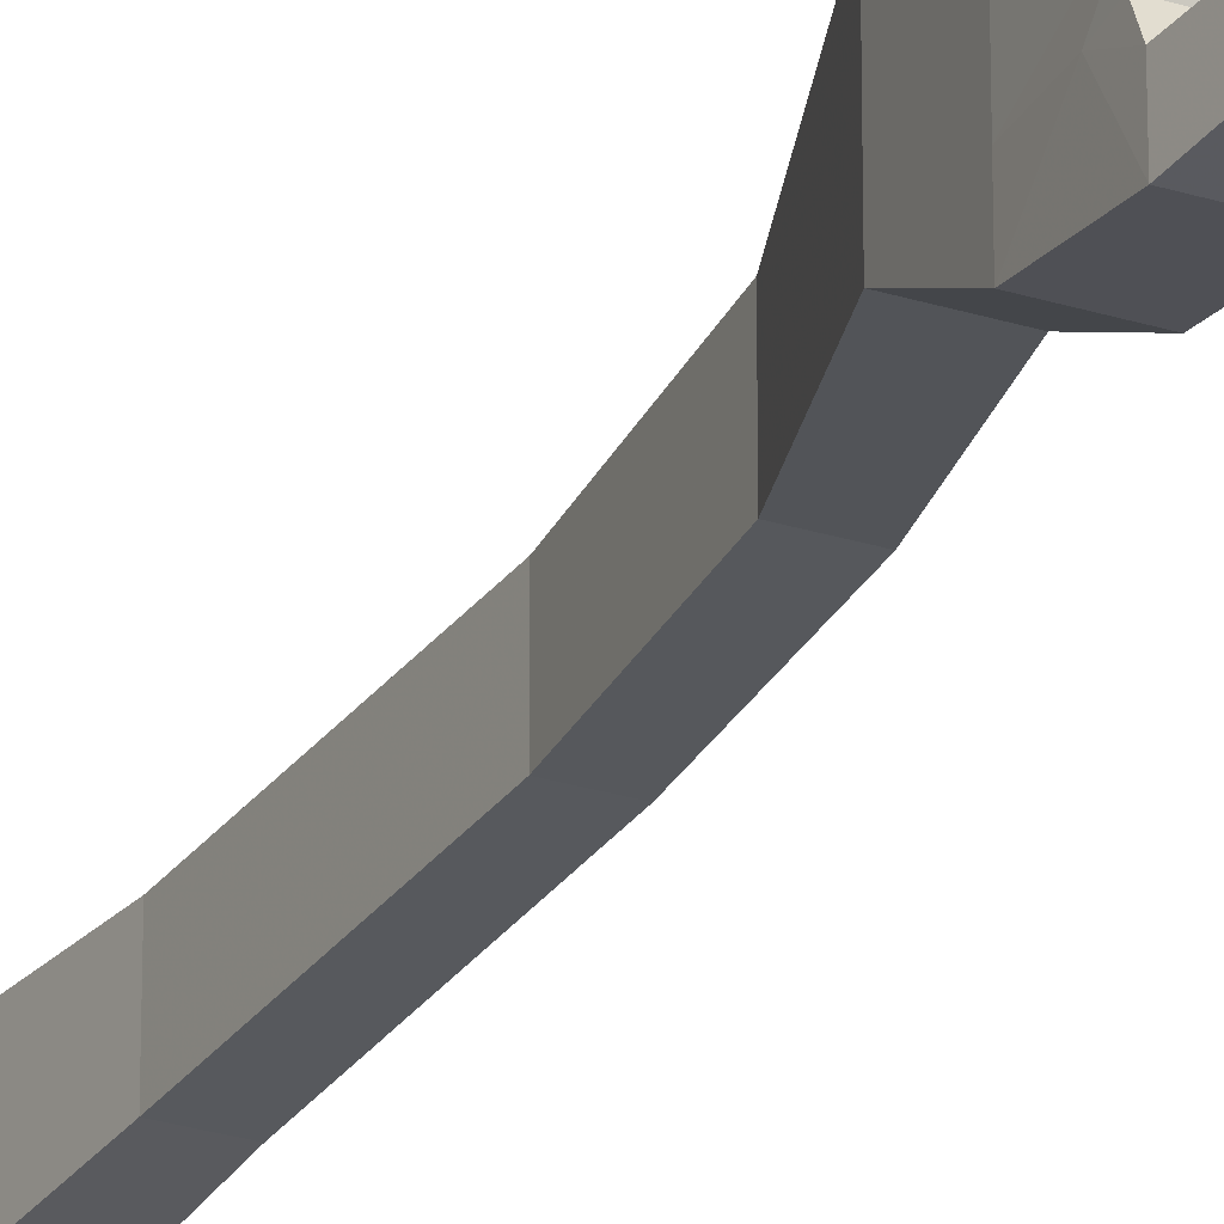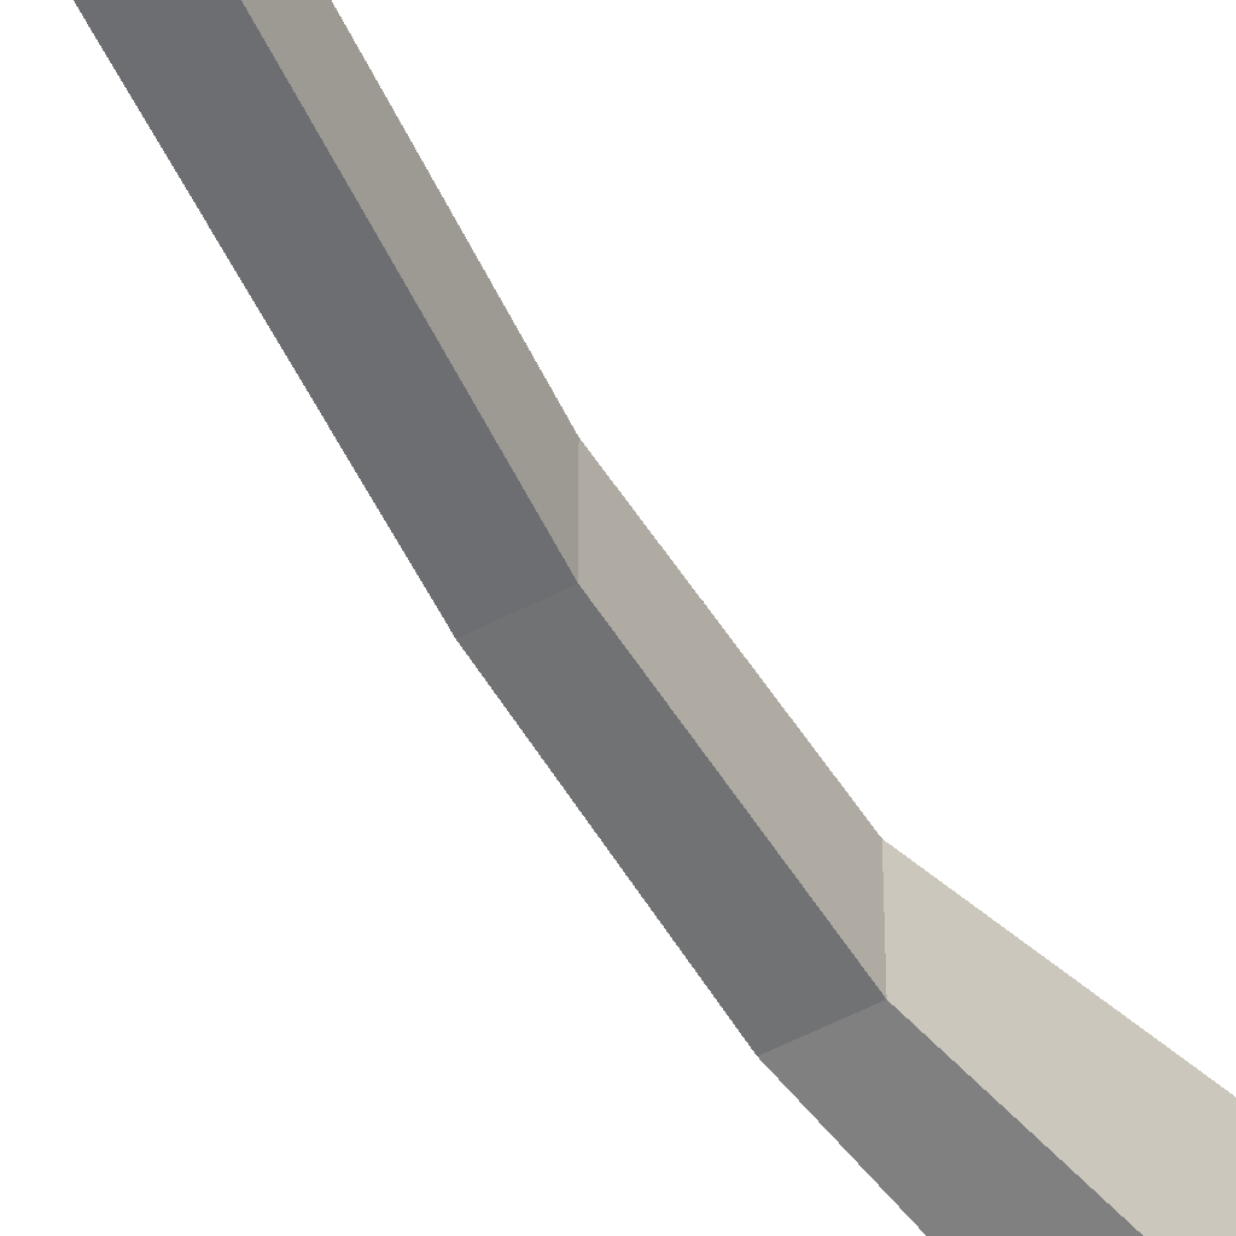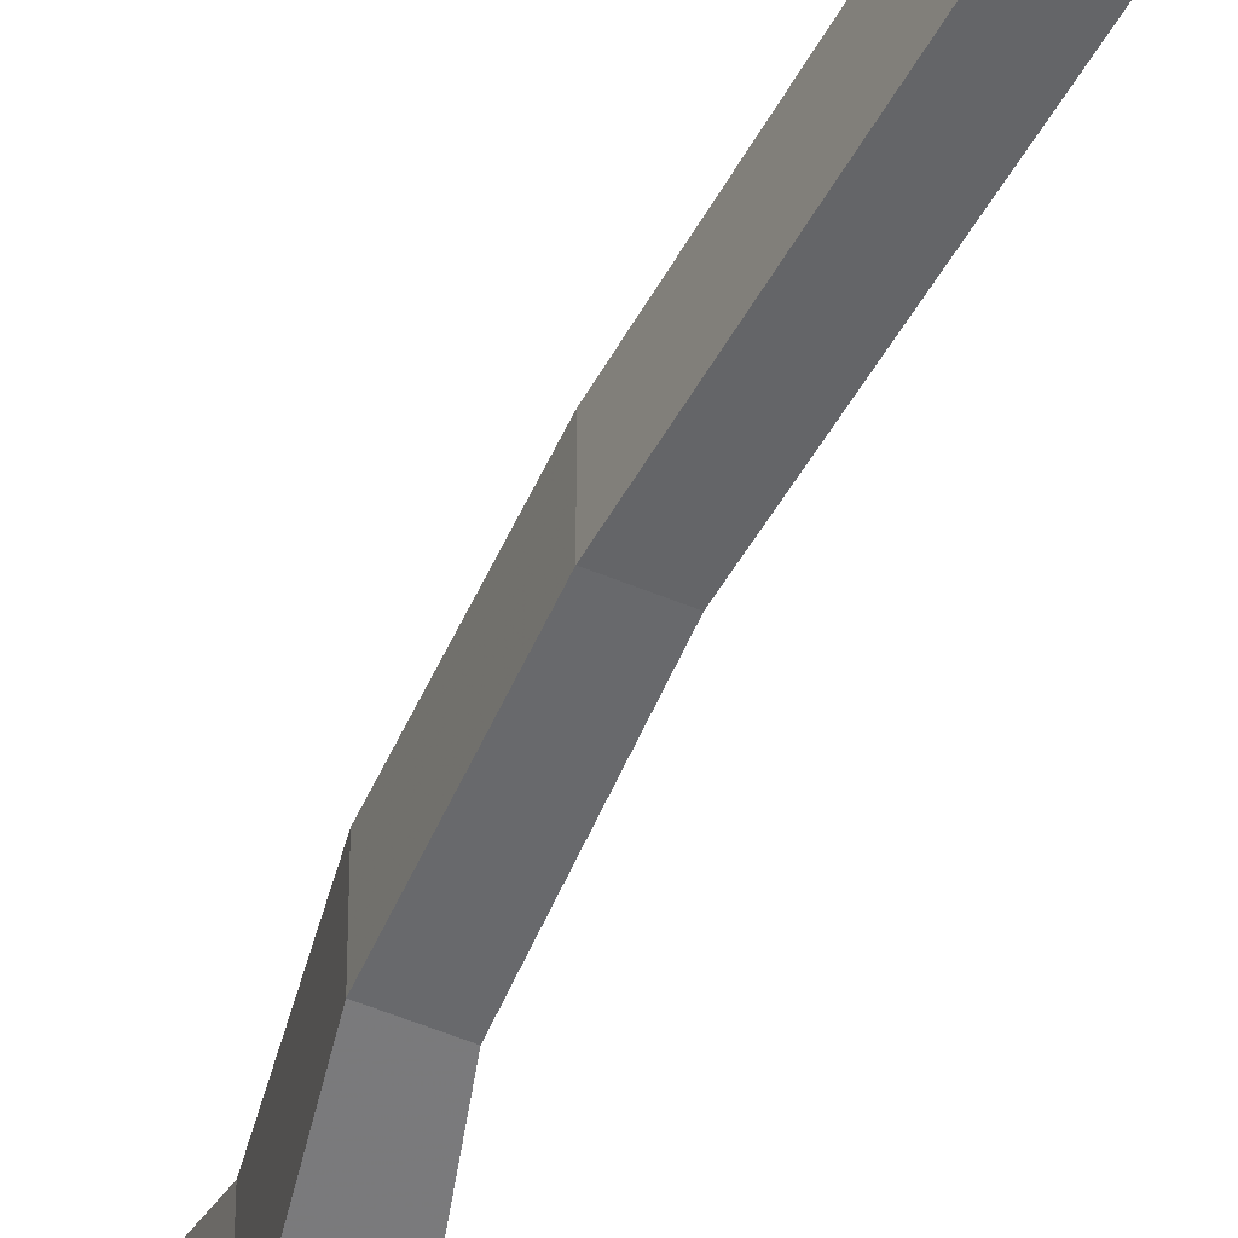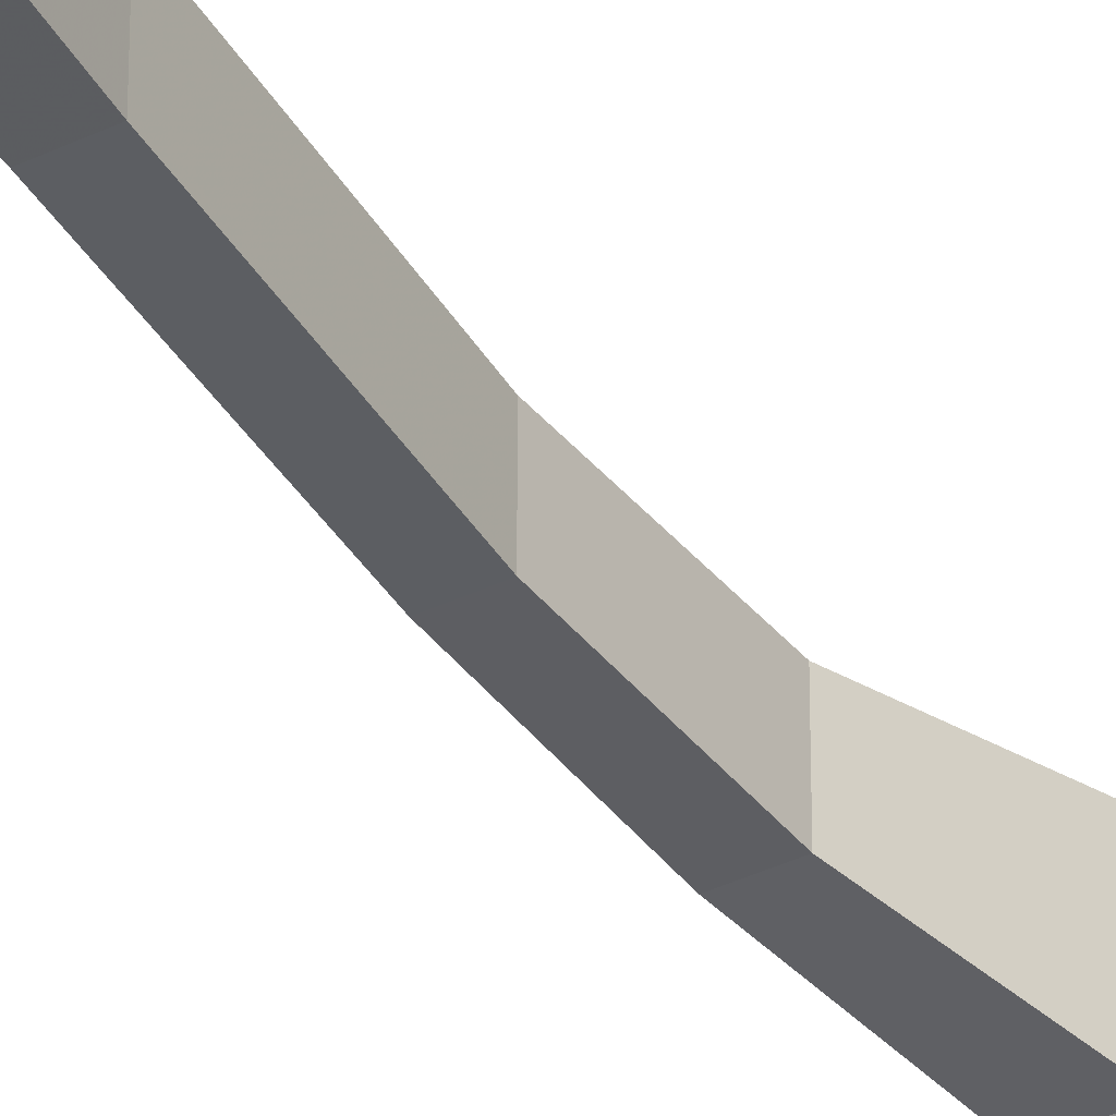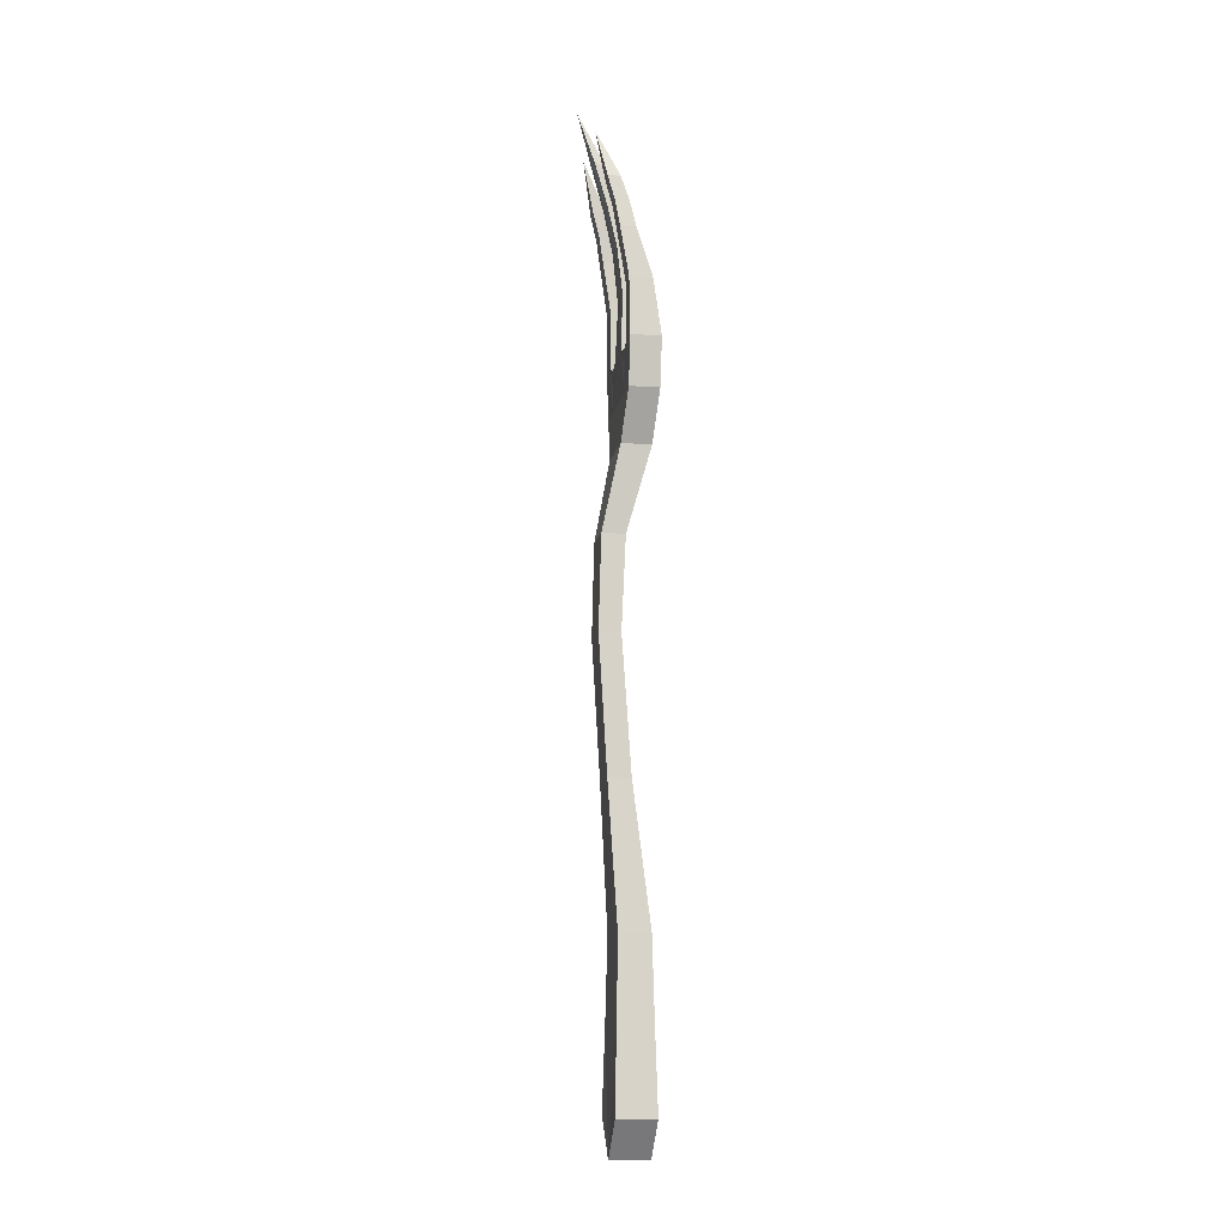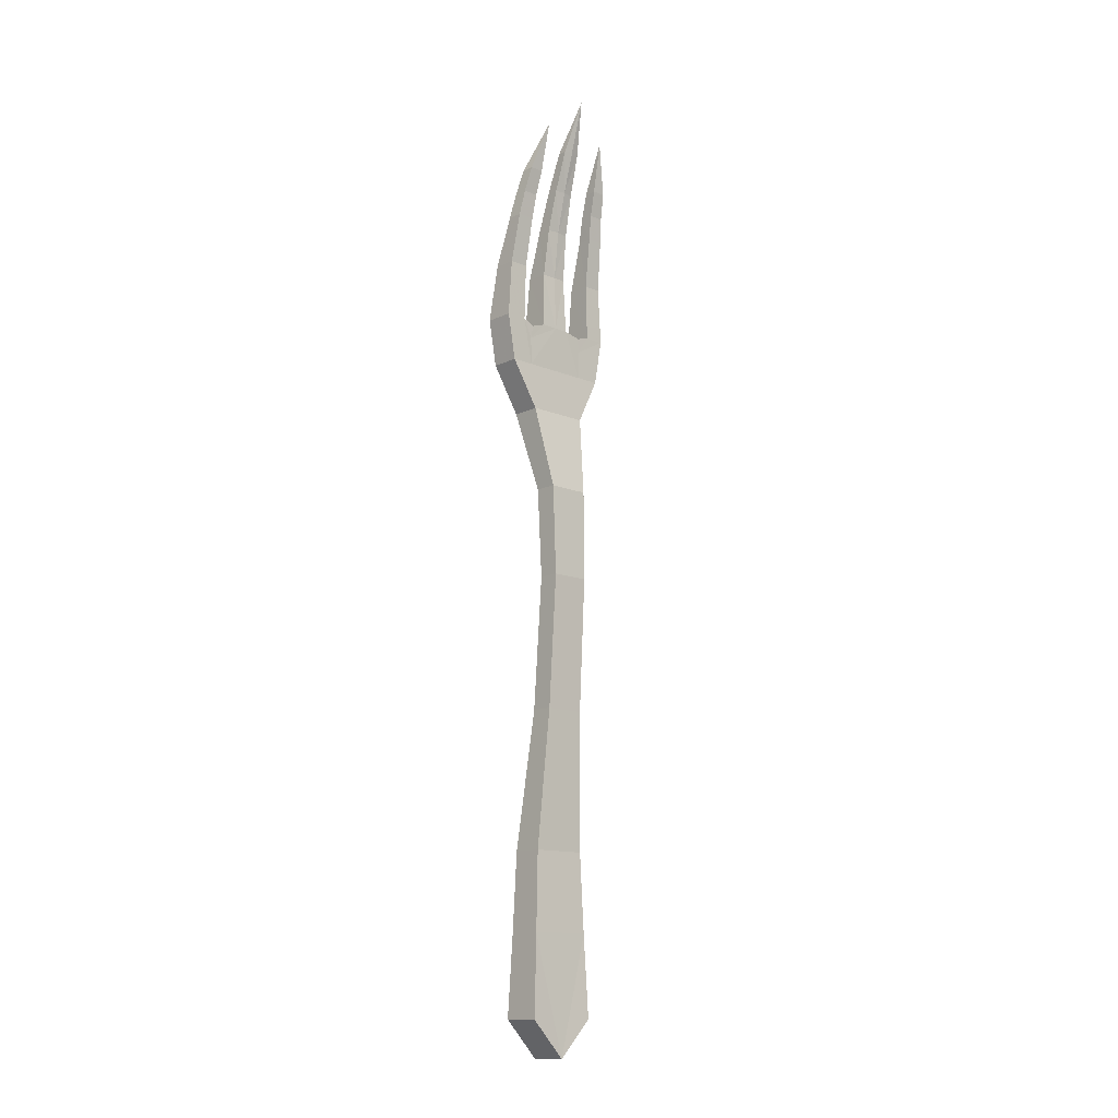
<metadata>
{"format":"obj","ext":"obj","renderer":"f3d","projection":"perspective","resolution":1024,"background":"white","views":[{"elev":-28.8,"azim":155.1,"up":"+Z"},{"elev":-54.7,"azim":29.0,"up":"+Z"},{"elev":-51.9,"azim":-24.6,"up":"+Z"},{"elev":-38.2,"azim":31.4,"up":"+Z"},{"elev":-11.2,"azim":-9.5,"up":"+Y"},{"elev":-13.2,"azim":-132.9,"up":"+Y"}]}
</metadata>
<code>
v -0.01065 -1.156 0.0893
v -0.005175 -0.9483 0.07935
v -0.01065 -1.25 -0.000408
v -0.005175 -0.9483 -0.000408
v -0.005175 -0.9483 -0.08017
v -0.000826 -0.748 -0.07218
v -0.000826 -0.748 0.07136
v -0.000826 -0.748 -0.000408
v -0.02196 -0.3951 -0.05293
v -0.02196 -0.3951 0.05212
v -0.02196 -0.3951 -0.000408
v -0.04266 -0.05313 -0.000408
v -0.04266 -0.05313 -0.05048
v -0.03657 0.1801 -0.000408
v -0.03657 0.1801 -0.05423
v 0.005001 0.3926 0.000734
v 0.005001 0.3926 -0.07903
v 0.01292 0.5136 8.2e-05
v 0.01292 0.5136 -0.08669
v 0.01283 0.6332 8.2e-05
v 0.01353 0.5856 -0.08767
v 0.01283 0.6332 -0.04265
v 0.01283 0.6198 -0.08082
v -0.04266 -0.05313 0.04967
v -0.03657 0.1801 0.05342
v 0.005001 0.3926 0.0805
v 0.01292 0.5136 0.0836
v 0.01283 0.6332 0.03646
v 0.01353 0.5856 0.08294
v 0.01283 0.6235 0.08196
v 0.01283 0.6332 0.1159
v 0.01848 0.7774 0.03287
v 0.01761 0.7774 8.2e-05
v 0.00474 0.9019 0.02944
v 0.003001 0.9032 8.2e-05
v -0.01874 1.009 0.02585
v -0.02127 1.011 8.2e-05
v -0.04849 1.116 0.02227
v -0.05188 1.117 8.2e-05
v -0.08902 1.25 8.2e-05
v -0.04849 1.116 -0.02275
v -0.01874 1.009 -0.02765
v 0.00474 0.9019 -0.0327
v 0.01848 0.7774 -0.0376
v 0.08711 -1.156 0.0893
v 0.08711 -1.25 -0.000408
v 0.08163 -0.9483 0.07935
v 0.08163 -0.9483 -0.000408
v 0.07728 -0.748 0.07136
v 0.07728 -0.748 -0.000408
v 0.03527 -0.3951 0.05212
v 0.03527 -0.3951 -0.000408
v 0.01179 -0.05313 -0.000408
v 0.03527 -0.3951 -0.05293
v 0.01179 -0.05313 -0.05048
v 0.08163 -0.9483 -0.08017
v 0.07728 -0.748 -0.07218
v 0.01283 0.6332 -0.1115
v 0.01292 0.5136 -0.1453
v 0.01283 0.6332 -0.1669
v 0.01213 0.781 -0.1578
v 0.01213 0.781 -0.1077
v -0.007958 0.9105 -0.1487
v -0.007958 0.9105 -0.104
v -0.0184 0.9752 -0.14
v -0.0184 0.9752 -0.09974
v -0.0351 1.04 -0.1314
v -0.0351 1.04 -0.09534
v -0.06006 1.168 -0.09143
v 0.01179 -0.05313 0.04967
v 0.02196 0.1801 -0.000408
v 0.02196 0.1801 0.05342
v 0.0805 0.3926 0.000734
v 0.0805 0.3926 0.0805
v 0.08841 0.5136 8.2e-05
v 0.08841 0.5136 0.08392
v 0.08902 0.5856 0.08327
v 0.08841 0.6332 0.1165
v 0.08841 0.6235 0.0805
v 0.02196 0.1801 -0.05423
v 0.0805 0.3926 -0.07903
v 0.08841 0.5136 -0.08588
v 0.08841 0.6332 -0.04119
v 0.08902 0.5856 -0.08653
v 0.08841 0.6198 -0.08066
v 0.08841 0.6332 -0.1102
v 0.08841 0.5136 -0.1453
v 0.08841 0.6332 -0.1669
v 0.06954 0.781 -0.1578
v 0.06954 0.781 -0.1066
v 0.03136 0.9105 -0.1487
v 0.03136 0.9105 -0.103
v 0.01709 0.9752 -0.14
v 0.01709 0.9752 -0.09877
v -0.003349 1.04 -0.1314
v -0.003349 1.04 -0.09436
v -0.06006 1.168 0.09567
v -0.003349 1.04 0.09828
v -0.0351 1.04 0.09795
v -0.0184 0.9752 0.1017
v 0.01709 0.9752 0.102
v -0.007958 0.9105 0.1055
v 0.03136 0.9105 0.1059
v 0.01213 0.781 0.1107
v 0.06954 0.781 0.1112
v 0.01283 0.6332 0.1159
v 0.08841 0.6332 0.1165
v 0.01283 0.6235 0.08196
v 0.08841 0.6235 0.0805
v 0.01283 0.6332 0.03646
v 0.08841 0.6332 0.03711
v 0.07589 0.7774 0.03352
v 0.01848 0.7774 0.03287
v 0.04405 0.9019 0.02993
v 0.00474 0.9019 0.02944
v 0.01292 1.009 0.02634
v -0.01874 1.009 0.02585
v -0.02448 1.116 0.02259
v -0.04849 1.116 0.02227
v -0.08902 1.25 8.2e-05
v -0.06006 1.168 0.09567
v -0.0351 1.04 0.1327
v -0.003349 1.04 0.1327
v -0.0184 0.9752 0.1397
v 0.01709 0.9752 0.1397
v -0.007958 0.9105 0.1469
v 0.03136 0.9105 0.1469
v 0.01213 0.781 0.1568
v 0.06954 0.781 0.1568
v 0.01283 0.6332 0.1669
v 0.08841 0.6332 0.1669
v 0.08841 0.5136 0.1453
v 0.01292 0.5136 0.1453
v 0.0805 0.3926 0.0805
v 0.005001 0.3926 0.0805
v 0.02196 0.1801 0.05342
v -0.03657 0.1801 0.05342
v 0.01179 -0.05313 0.04967
v -0.04266 -0.05313 0.04967
v -0.02196 -0.3951 0.05212
v 0.03527 -0.3951 0.05212
v -0.000826 -0.748 0.07136
v 0.07728 -0.748 0.07136
v 0.08163 -0.9483 0.07935
v -0.005175 -0.9483 0.07935
v 0.08711 -1.156 0.0893
v -0.01065 -1.156 0.0893
v -0.01065 -1.25 -0.000408
v 0.08711 -1.25 -0.000408
v -0.06006 1.168 -0.09143
v -0.003349 1.04 -0.1314
v -0.0351 1.04 -0.1314
v -0.0184 0.9752 -0.14
v 0.01709 0.9752 -0.14
v -0.007958 0.9105 -0.1487
v 0.03136 0.9105 -0.1487
v 0.01213 0.781 -0.1578
v 0.06954 0.781 -0.1578
v 0.01283 0.6332 -0.1669
v 0.08841 0.6332 -0.1669
v 0.01292 0.5136 -0.1453
v 0.08841 0.5136 -0.1453
v 0.0805 0.3926 -0.07903
v 0.005001 0.3926 -0.07903
v 0.02196 0.1801 -0.05423
v -0.03657 0.1801 -0.05423
v 0.01179 -0.05313 -0.05048
v -0.04266 -0.05313 -0.05048
v -0.02196 -0.3951 -0.05293
v 0.03527 -0.3951 -0.05293
v -0.000826 -0.748 -0.07218
v 0.07728 -0.748 -0.07218
v -0.005175 -0.9483 -0.08017
v 0.08163 -0.9483 -0.08017
v -0.01065 -1.156 -0.09012
v 0.08711 -1.156 -0.09012
v 0.08711 -1.25 -0.000408
v -0.01065 -1.25 -0.000408
v -0.06006 1.168 0.09567
v -0.0351 1.04 0.09795
v -0.0351 1.04 0.1327
v -0.0184 0.9752 0.1017
v -0.0184 0.9752 0.1397
v -0.007958 0.9105 0.1055
v -0.007958 0.9105 0.1469
v 0.01213 0.781 0.1107
v 0.01213 0.781 0.1568
v 0.01283 0.6332 0.1669
v 0.01292 0.5136 0.1453
v -0.06006 1.168 -0.09143
v -0.0351 1.04 -0.09534
v -0.003349 1.04 -0.09436
v -0.0184 0.9752 -0.09974
v 0.01709 0.9752 -0.09877
v -0.007958 0.9105 -0.104
v 0.03136 0.9105 -0.103
v 0.01213 0.781 -0.1077
v 0.06954 0.781 -0.1066
v 0.01283 0.6332 -0.1115
v 0.08841 0.6332 -0.1102
v 0.01283 0.6198 -0.08082
v 0.08841 0.6198 -0.08066
v 0.01283 0.6332 -0.04265
v 0.08841 0.6332 -0.04119
v 0.07589 0.7774 -0.03646
v 0.01848 0.7774 -0.0376
v 0.04405 0.9019 -0.03156
v 0.00474 0.9019 -0.0327
v 0.01292 1.009 -0.02667
v -0.01874 1.009 -0.02765
v -0.02448 1.116 -0.02178
v -0.04849 1.116 -0.02275
v -0.08902 1.25 8.2e-05
v 0.08841 0.5136 0.1453
v 0.08841 0.6332 0.1669
v 0.06954 0.781 0.1568
v 0.06954 0.781 0.1112
v 0.03136 0.9105 0.1469
v 0.03136 0.9105 0.1059
v 0.01709 0.9752 0.1397
v 0.01709 0.9752 0.102
v -0.003349 1.04 0.1327
v -0.003349 1.04 0.09828
v -0.06006 1.168 0.09567
v 0.08841 0.6332 0.03711
v 0.08841 0.6332 8.2e-05
v 0.07589 0.7774 0.03352
v 0.07623 0.7774 8.2e-05
v 0.04405 0.9019 0.02993
v 0.04466 0.9032 8.2e-05
v 0.01292 1.009 0.02634
v 0.01387 1.009 8.2e-05
v -0.02448 1.116 0.02259
v -0.02318 1.116 8.2e-05
v -0.08902 1.25 8.2e-05
v -0.02448 1.116 -0.02178
v 0.07589 0.7774 -0.03646
v 0.04405 0.9019 -0.03156
v 0.01292 1.009 -0.02667
v -0.01065 -1.156 -0.09012
v 0.08711 -1.156 -0.09012
v -0.06006 1.168 -0.09143
g Object_TexMap_0
f 1 2 3
f 2 4 3
f 3 4 5
f 4 6 5
f 2 7 4
f 7 8 4
f 4 8 6
f 8 9 6
f 7 10 8
f 10 11 8
f 8 11 9
f 11 12 9
f 9 12 13
f 12 14 13
f 13 14 15
f 14 16 15
f 15 16 17
f 16 18 17
f 17 18 19
f 18 20 19
f 19 20 21
f 20 22 21
f 21 22 23
f 11 10 12
f 10 24 12
f 12 24 14
f 24 25 14
f 14 25 16
f 25 26 16
f 16 26 18
f 26 27 18
f 18 27 28
f 27 29 28
f 28 29 30
f 29 31 30
f 18 28 20
f 28 32 20
f 20 32 33
f 32 34 33
f 33 34 35
f 34 36 35
f 35 36 37
f 36 38 37
f 37 38 39
f 38 40 39
f 39 40 41
f 39 41 37
f 41 42 37
f 37 42 35
f 42 43 35
f 35 43 33
f 43 44 33
f 33 44 20
f 44 22 20
f 45 46 47
f 46 48 47
f 47 48 49
f 48 50 49
f 49 50 51
f 50 52 51
f 51 52 53
f 52 54 53
f 53 54 55
f 46 56 48
f 56 57 48
f 48 57 50
f 57 54 50
f 50 54 52
f 23 58 21
f 58 19 21
f 58 59 19
f 59 17 19
f 59 58 60
f 58 61 60
f 58 62 61
f 62 63 61
f 62 64 63
f 64 65 63
f 64 66 65
f 66 67 65
f 66 68 67
f 68 69 67
f 51 53 70
f 53 71 70
f 70 71 72
f 71 73 72
f 72 73 74
f 73 75 74
f 74 75 76
f 75 77 76
f 76 77 78
f 77 79 78
f 53 55 71
f 55 80 71
f 71 80 73
f 80 81 73
f 73 81 75
f 81 82 75
f 75 82 83
f 82 84 83
f 83 84 85
f 84 86 85
f 81 87 82
f 87 84 82
f 87 88 84
f 88 86 84
f 88 89 86
f 89 90 86
f 89 91 90
f 91 92 90
f 91 93 92
f 93 94 92
f 93 95 94
f 95 96 94
f 97 98 99
f 98 100 99
f 98 101 100
f 101 102 100
f 101 103 102
f 103 104 102
f 103 105 104
f 105 106 104
f 105 107 106
f 107 108 106
f 107 109 108
f 109 110 108
f 109 111 110
f 111 112 110
f 110 112 113
f 112 114 113
f 113 114 115
f 114 116 115
f 115 116 117
f 116 118 117
f 117 118 119
f 118 120 119
f 121 122 123
f 122 124 123
f 123 124 125
f 124 126 125
f 125 126 127
f 126 128 127
f 127 128 129
f 128 130 129
f 129 130 131
f 130 132 131
f 130 133 132
f 133 134 132
f 133 135 134
f 135 136 134
f 135 137 136
f 137 138 136
f 137 139 138
f 139 140 138
f 138 140 141
f 140 142 141
f 141 142 143
f 142 144 143
f 142 145 144
f 145 146 144
f 145 147 146
f 147 148 146
f 146 148 149
f 150 151 152
f 151 153 152
f 151 154 153
f 154 155 153
f 154 156 155
f 156 157 155
f 156 158 157
f 158 159 157
f 158 160 159
f 160 161 159
f 160 162 161
f 162 163 161
f 161 163 164
f 163 165 164
f 164 165 166
f 165 167 166
f 166 167 168
f 167 169 168
f 167 170 169
f 170 171 169
f 170 172 171
f 172 173 171
f 172 174 173
f 174 175 173
f 174 176 175
f 176 177 175
f 175 177 178
f 179 180 181
f 180 182 181
f 181 182 183
f 182 184 183
f 183 184 185
f 184 186 185
f 185 186 187
f 186 31 187
f 187 31 188
f 31 29 188
f 188 29 189
f 29 27 189
f 189 27 26
f 190 191 192
f 191 193 192
f 192 193 194
f 193 195 194
f 194 195 196
f 195 197 196
f 196 197 198
f 197 199 198
f 198 199 200
f 199 201 200
f 200 201 202
f 201 203 202
f 202 203 204
f 203 205 204
f 203 206 205
f 206 207 205
f 206 208 207
f 208 209 207
f 208 210 209
f 210 211 209
f 210 212 211
f 212 213 211
f 74 76 214
f 76 78 214
f 214 78 215
f 78 216 215
f 78 217 216
f 217 218 216
f 217 219 218
f 219 220 218
f 219 221 220
f 221 222 220
f 221 223 222
f 223 224 222
f 79 77 225
f 77 226 225
f 225 226 227
f 226 228 227
f 227 228 229
f 228 230 229
f 229 230 231
f 230 232 231
f 231 232 233
f 232 234 233
f 233 234 235
f 234 236 235
f 226 237 228
f 237 238 228
f 228 238 230
f 238 239 230
f 230 239 232
f 239 236 232
f 232 236 234
f 237 226 83
f 226 75 83
f 5 240 3
f 46 241 56
f 77 75 226
f 95 242 96

</code>
